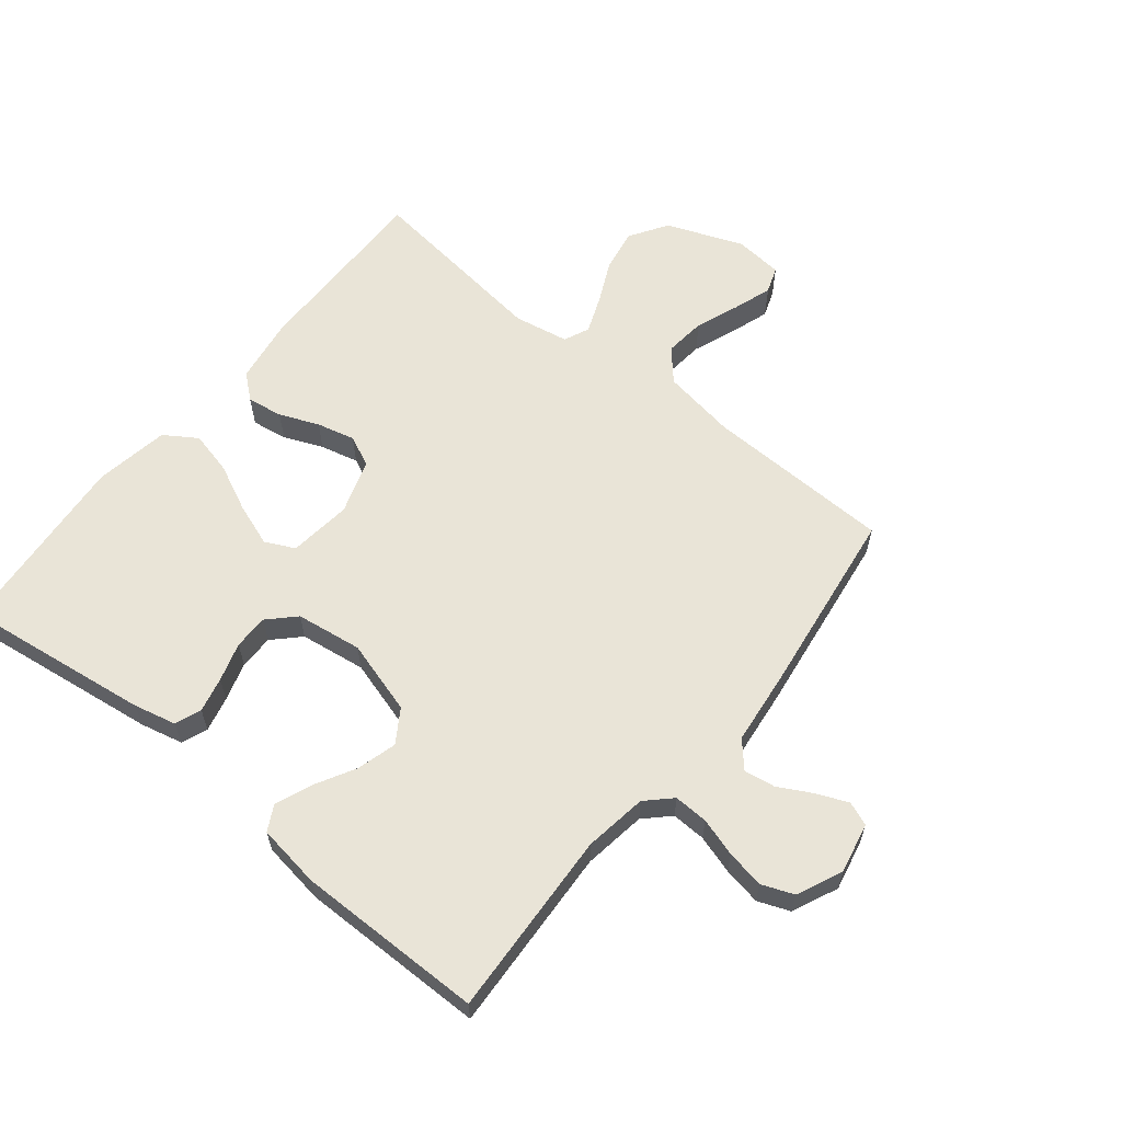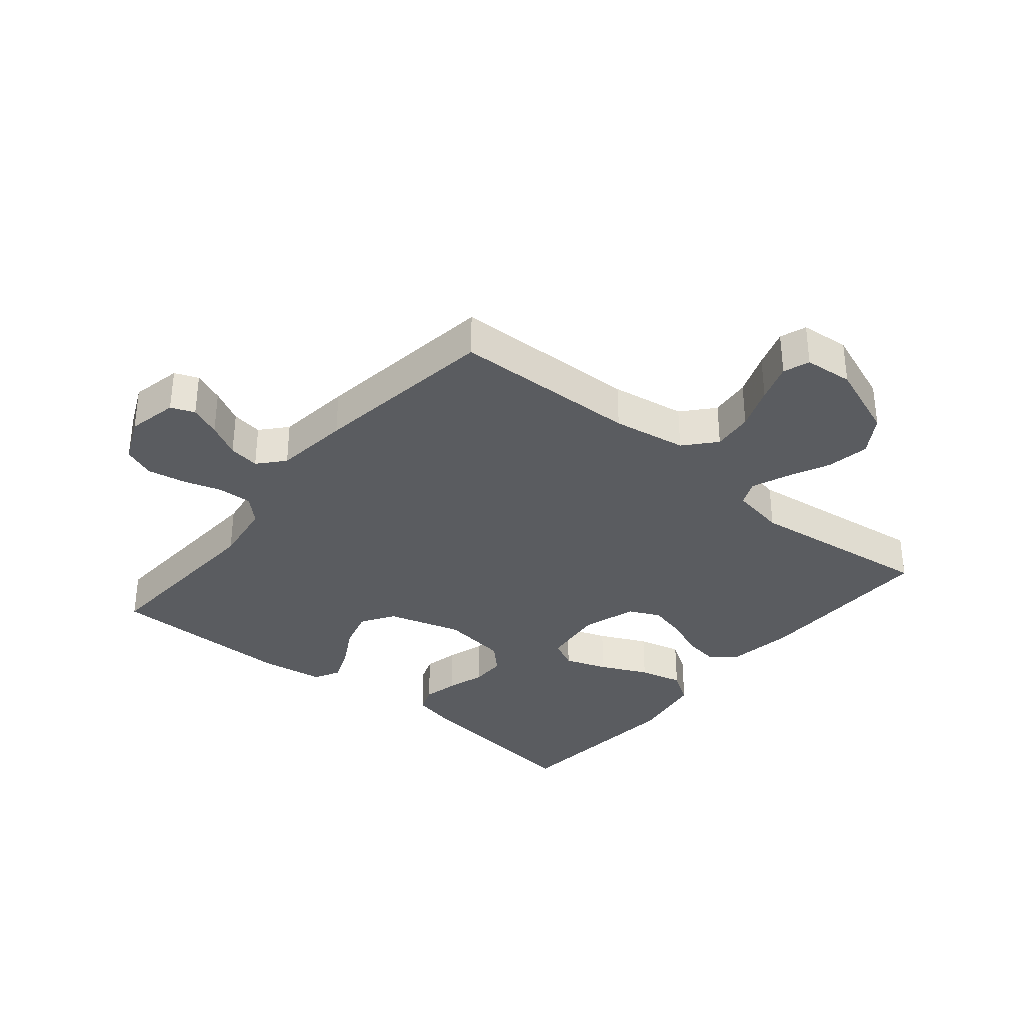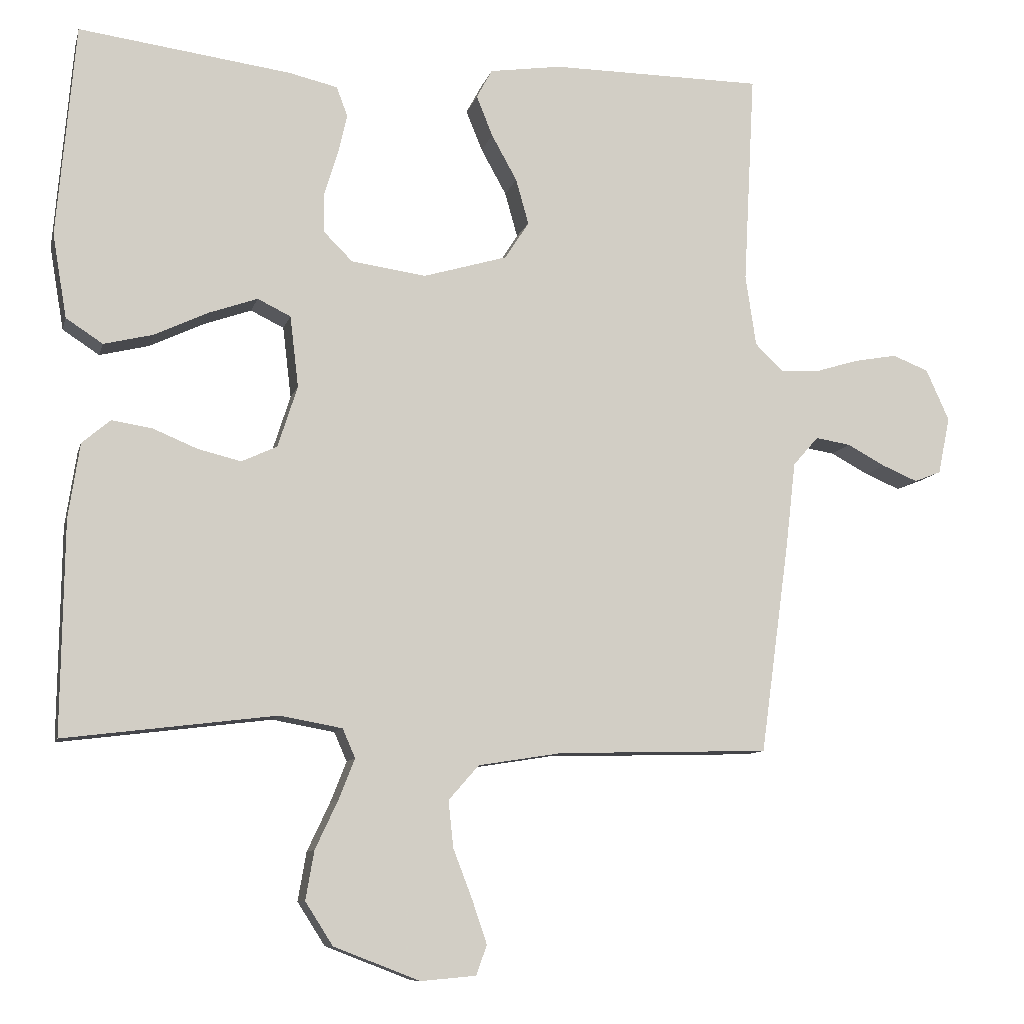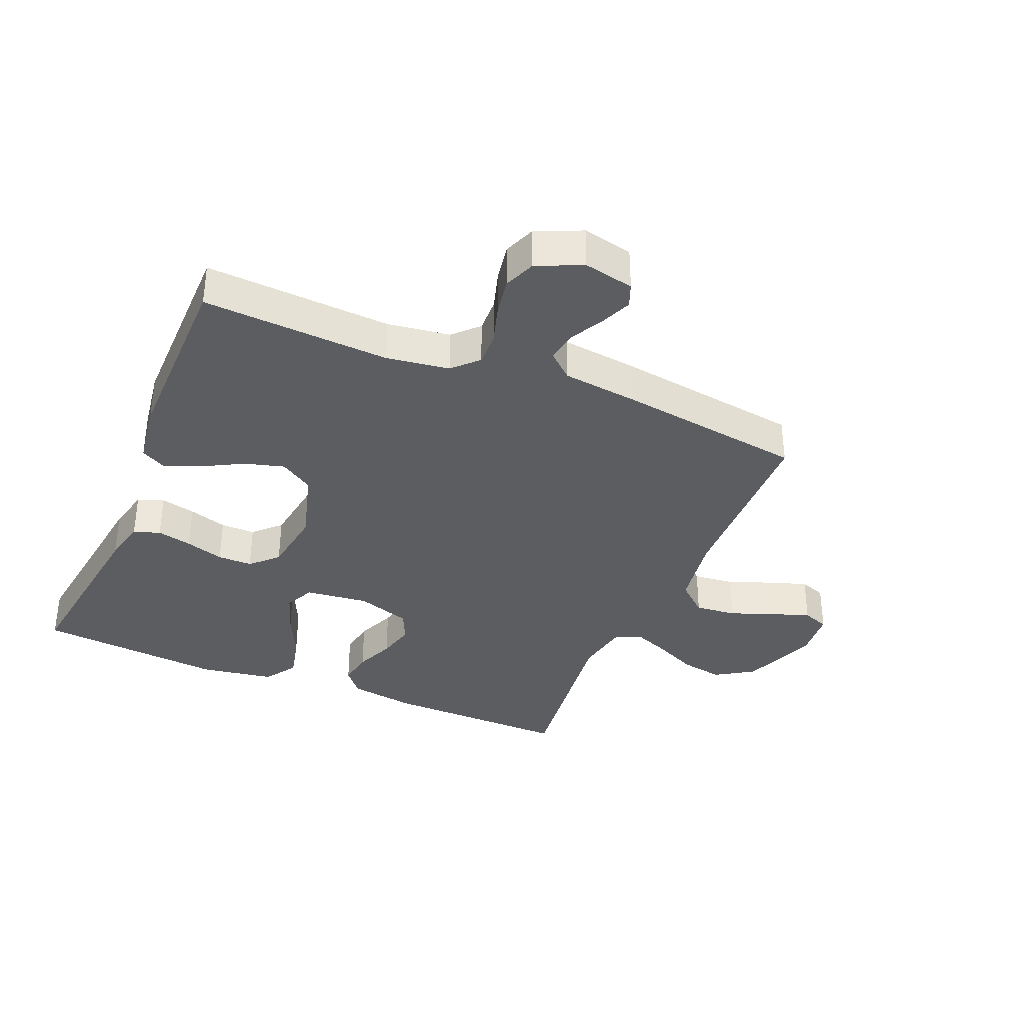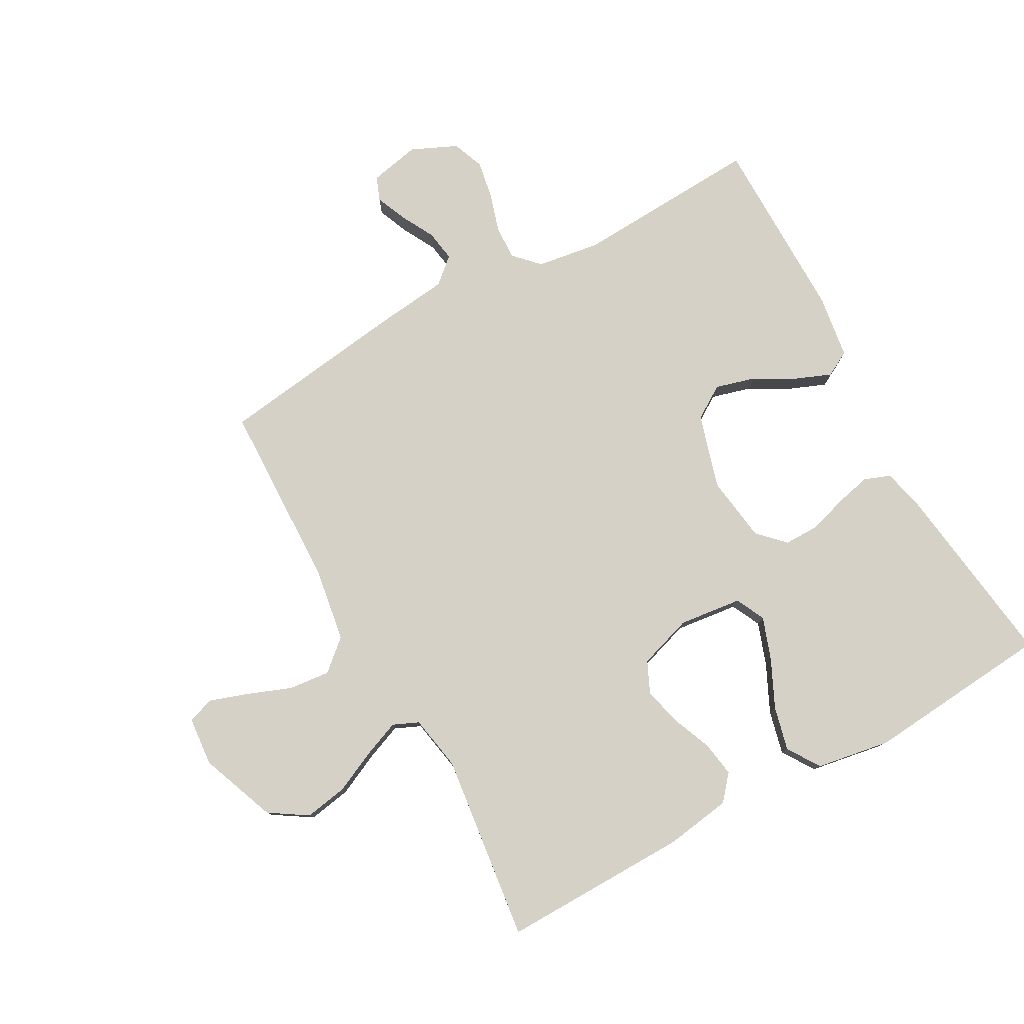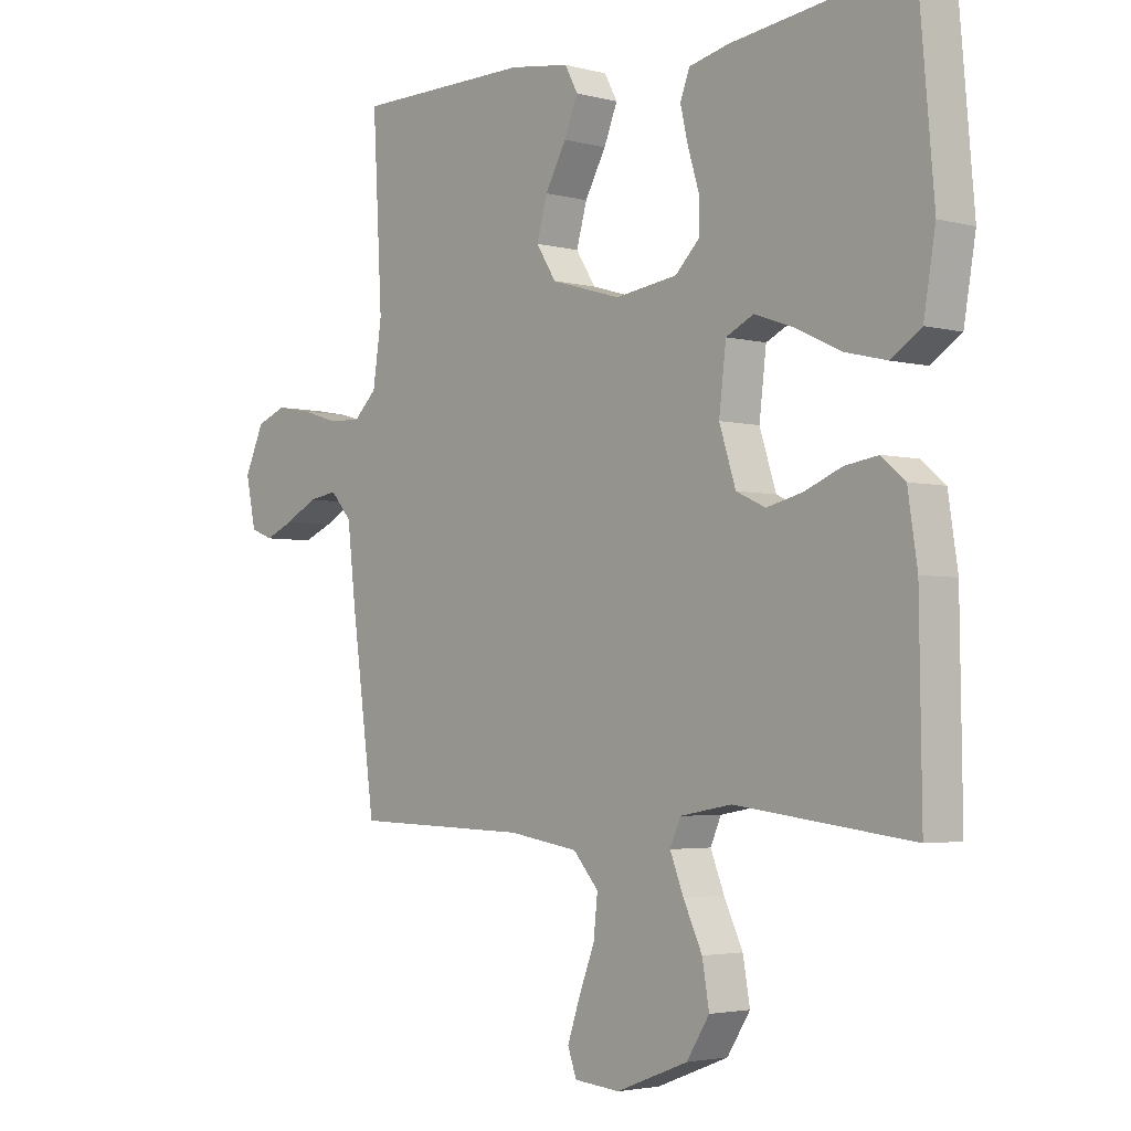
<metadata>
{"format":"obj","ext":"obj","renderer":"f3d","projection":"perspective","resolution":1024,"background":"white","views":[{"elev":61.1,"azim":38.9,"up":"+Y"},{"elev":-34.1,"azim":140.4,"up":"+Y"},{"elev":-9.5,"azim":-13.4,"up":"+Z"},{"elev":-35.8,"azim":67.1,"up":"+Y"},{"elev":78.8,"azim":-118.9,"up":"+Y"},{"elev":-3.3,"azim":-131.9,"up":"+Z"}]}
</metadata>
<code>
v -0.5 0.07 0.5
v -0.2 0.07 0.46
v -0.131 0.07 0.444
v -0.115 0.07 0.402
v -0.128 0.07 0.346
v -0.147 0.07 0.284
v -0.147 0.07 0.228
v -0.106 0.07 0.187
v 0 0.07 0.172
v 0.119 0.07 0.207
v 0.153 0.07 0.26
v 0.135 0.07 0.324
v 0.099 0.07 0.389
v 0.076 0.07 0.446
v 0.098 0.07 0.487
v 0.2 0.07 0.502
v 0.5 0.07 0.5
v 0.484 0.07 0.2
v 0.499 0.07 0.099
v 0.538 0.07 0.061
v 0.593 0.07 0.063
v 0.655 0.07 0.082
v 0.716 0.07 0.093
v 0.767 0.07 0.073
v 0.8 0.07 0
v 0.783 0.07 -0.081
v 0.745 0.07 -0.096
v 0.695 0.07 -0.075
v 0.641 0.07 -0.046
v 0.591 0.07 -0.038
v 0.555 0.07 -0.079
v 0.541 0.07 -0.2
v 0.5 0.07 -0.5
v 0.2 0.07 -0.508
v 0.081 0.07 -0.527
v 0.038 0.07 -0.576
v 0.045 0.07 -0.642
v 0.072 0.07 -0.712
v 0.093 0.07 -0.774
v 0.078 0.07 -0.816
v 0 0.07 -0.823
v -0.122 0.07 -0.776
v -0.161 0.07 -0.715
v -0.149 0.07 -0.646
v -0.117 0.07 -0.578
v -0.094 0.07 -0.52
v -0.112 0.07 -0.479
v -0.2 0.07 -0.463
v -0.5 0.07 -0.5
v -0.496 0.07 -0.2
v -0.48 0.07 -0.094
v -0.44 0.07 -0.06
v -0.383 0.07 -0.069
v -0.32 0.07 -0.095
v -0.259 0.07 -0.11
v -0.209 0.07 -0.087
v -0.181 0.07 0
v -0.193 0.07 0.101
v -0.24 0.07 0.124
v -0.308 0.07 0.1
v -0.384 0.07 0.064
v -0.454 0.07 0.047
v -0.506 0.07 0.081
v -0.526 0.07 0.2
v -0.5 0 0.5
v -0.2 0 0.46
v -0.131 0 0.444
v -0.115 0 0.402
v -0.128 0 0.346
v -0.147 0 0.284
v -0.147 0 0.228
v -0.106 0 0.187
v 0 0 0.172
v 0.119 0 0.207
v 0.153 0 0.26
v 0.135 0 0.324
v 0.099 0 0.389
v 0.076 0 0.446
v 0.098 0 0.487
v 0.2 0 0.502
v 0.5 0 0.5
v 0.484 0 0.2
v 0.499 0 0.099
v 0.538 0 0.061
v 0.593 0 0.063
v 0.655 0 0.082
v 0.716 0 0.093
v 0.767 0 0.073
v 0.8 0 0
v 0.783 0 -0.081
v 0.745 0 -0.096
v 0.695 0 -0.075
v 0.641 0 -0.046
v 0.591 0 -0.038
v 0.555 0 -0.079
v 0.541 0 -0.2
v 0.5 0 -0.5
v 0.2 0 -0.508
v 0.081 0 -0.527
v 0.038 0 -0.576
v 0.045 0 -0.642
v 0.072 0 -0.712
v 0.093 0 -0.774
v 0.078 0 -0.816
v 0 0 -0.823
v -0.122 0 -0.776
v -0.161 0 -0.715
v -0.149 0 -0.646
v -0.117 0 -0.578
v -0.094 0 -0.52
v -0.112 0 -0.479
v -0.2 0 -0.463
v -0.5 0 -0.5
v -0.496 0 -0.2
v -0.48 0 -0.094
v -0.44 0 -0.06
v -0.383 0 -0.069
v -0.32 0 -0.095
v -0.259 0 -0.11
v -0.209 0 -0.087
v -0.181 0 0
v -0.193 0 0.101
v -0.24 0 0.124
v -0.308 0 0.1
v -0.384 0 0.064
v -0.454 0 0.047
v -0.506 0 0.081
v -0.526 0 0.2
f 4 5 6
f 3 4 6
f 2 3 6
f 1 2 6
f 64 1 6
f 63 64 6
f 62 63 6
f 61 62 6
f 60 61 6
f 59 60 6 7
f 58 59 7 8
f 57 58 8 9
f 56 57 9 10
f 52 53 54
f 51 52 54
f 50 51 54
f 49 50 54
f 48 49 54
f 47 48 54 55
f 46 47 55 56
f 43 44 45
f 42 43 45
f 41 42 45
f 40 41 45
f 39 40 45
f 38 39 45
f 37 38 45
f 36 37 45 46
f 46 56 10
f 36 46 10
f 35 36 10
f 31 32 33 34
f 27 28 29
f 26 27 29
f 25 26 29
f 24 25 29
f 23 24 29
f 22 23 29
f 21 22 29
f 20 21 29 30
f 19 20 30 31
f 16 17 18
f 15 16 18
f 14 15 18
f 13 14 18
f 12 13 18
f 11 12 18 19
f 31 34 35
f 19 31 35
f 11 19 35
f 10 11 35
f 70 69 68
f 70 68 67
f 70 67 66
f 70 66 65
f 70 65 128
f 70 128 127
f 70 127 126
f 70 126 125
f 70 125 124
f 71 70 124 123
f 72 71 123 122
f 73 72 122 121
f 74 73 121 120
f 118 117 116
f 118 116 115
f 118 115 114
f 118 114 113
f 118 113 112
f 119 118 112 111
f 120 119 111 110
f 109 108 107
f 109 107 106
f 109 106 105
f 109 105 104
f 109 104 103
f 109 103 102
f 109 102 101
f 110 109 101 100
f 74 120 110
f 74 110 100
f 74 100 99
f 98 97 96 95
f 93 92 91
f 93 91 90
f 93 90 89
f 93 89 88
f 93 88 87
f 93 87 86
f 93 86 85
f 94 93 85 84
f 95 94 84 83
f 82 81 80
f 82 80 79
f 82 79 78
f 82 78 77
f 82 77 76
f 83 82 76 75
f 99 98 95
f 99 95 83
f 99 83 75
f 99 75 74
f 1 65 66 2
f 2 66 67 3
f 3 67 68 4
f 4 68 69 5
f 5 69 70 6
f 6 70 71 7
f 7 71 72 8
f 8 72 73 9
f 9 73 74 10
f 10 74 75 11
f 11 75 76 12
f 12 76 77 13
f 13 77 78 14
f 14 78 79 15
f 15 79 80 16
f 16 80 81 17
f 17 81 82 18
f 18 82 83 19
f 19 83 84 20
f 20 84 85 21
f 21 85 86 22
f 22 86 87 23
f 23 87 88 24
f 24 88 89 25
f 25 89 90 26
f 26 90 91 27
f 27 91 92 28
f 28 92 93 29
f 29 93 94 30
f 30 94 95 31
f 31 95 96 32
f 32 96 97 33
f 33 97 98 34
f 34 98 99 35
f 35 99 100 36
f 36 100 101 37
f 37 101 102 38
f 38 102 103 39
f 39 103 104 40
f 40 104 105 41
f 41 105 106 42
f 42 106 107 43
f 43 107 108 44
f 44 108 109 45
f 45 109 110 46
f 46 110 111 47
f 47 111 112 48
f 48 112 113 49
f 49 113 114 50
f 50 114 115 51
f 51 115 116 52
f 52 116 117 53
f 53 117 118 54
f 54 118 119 55
f 55 119 120 56
f 56 120 121 57
f 57 121 122 58
f 58 122 123 59
f 59 123 124 60
f 60 124 125 61
f 61 125 126 62
f 62 126 127 63
f 63 127 128 64
f 64 128 65 1

</code>
